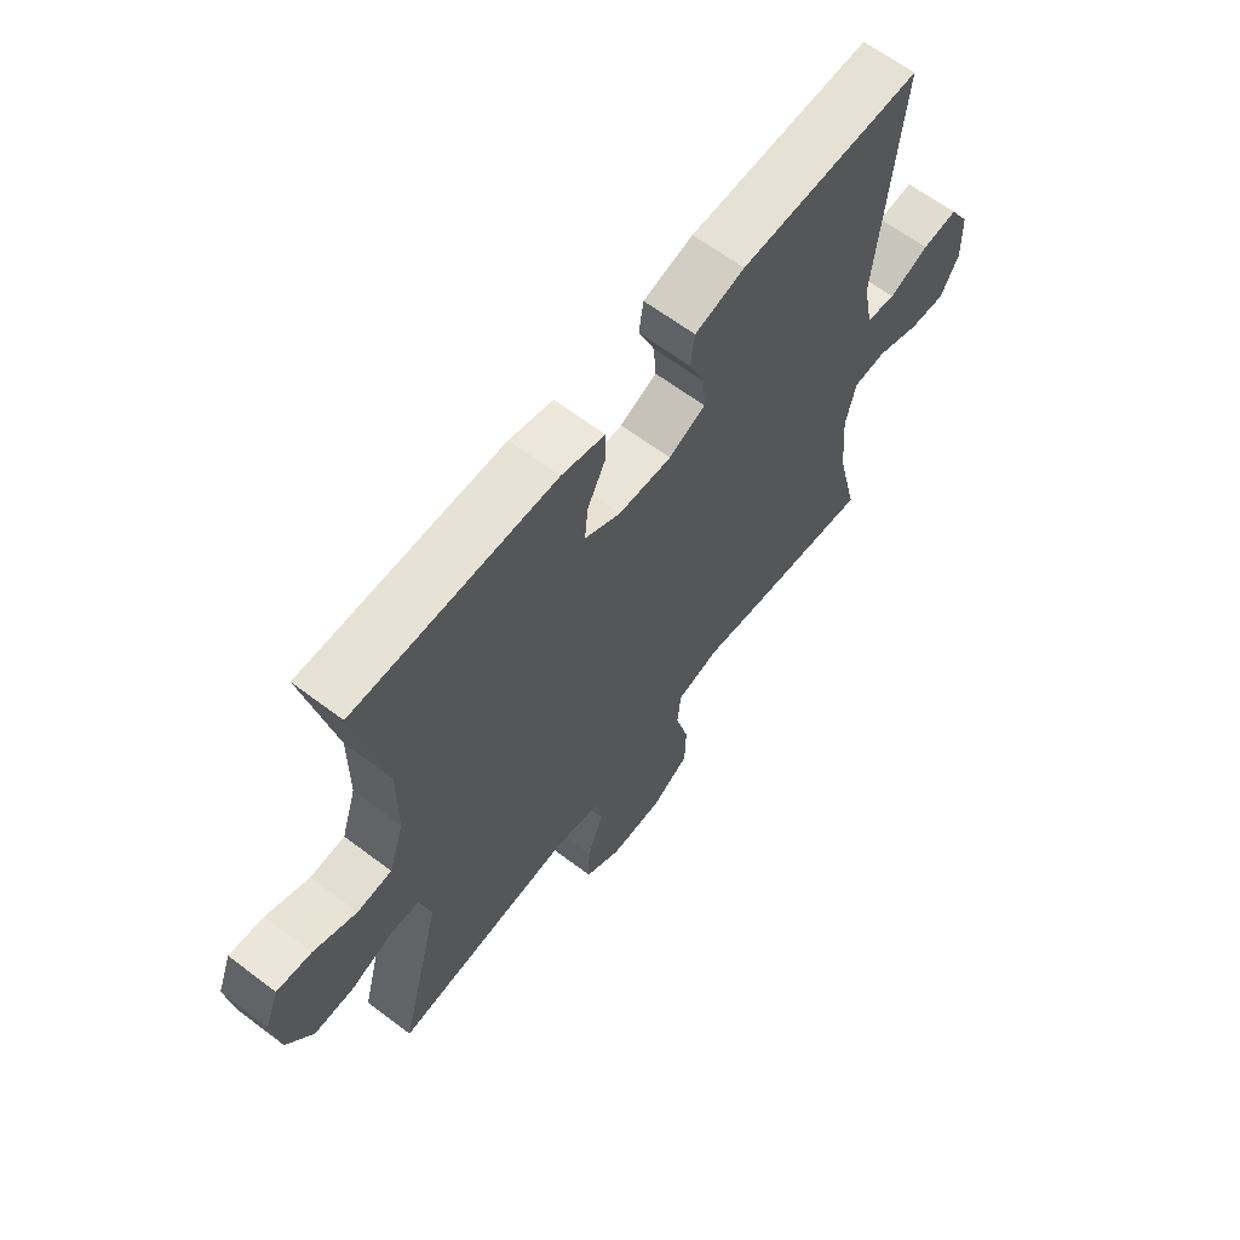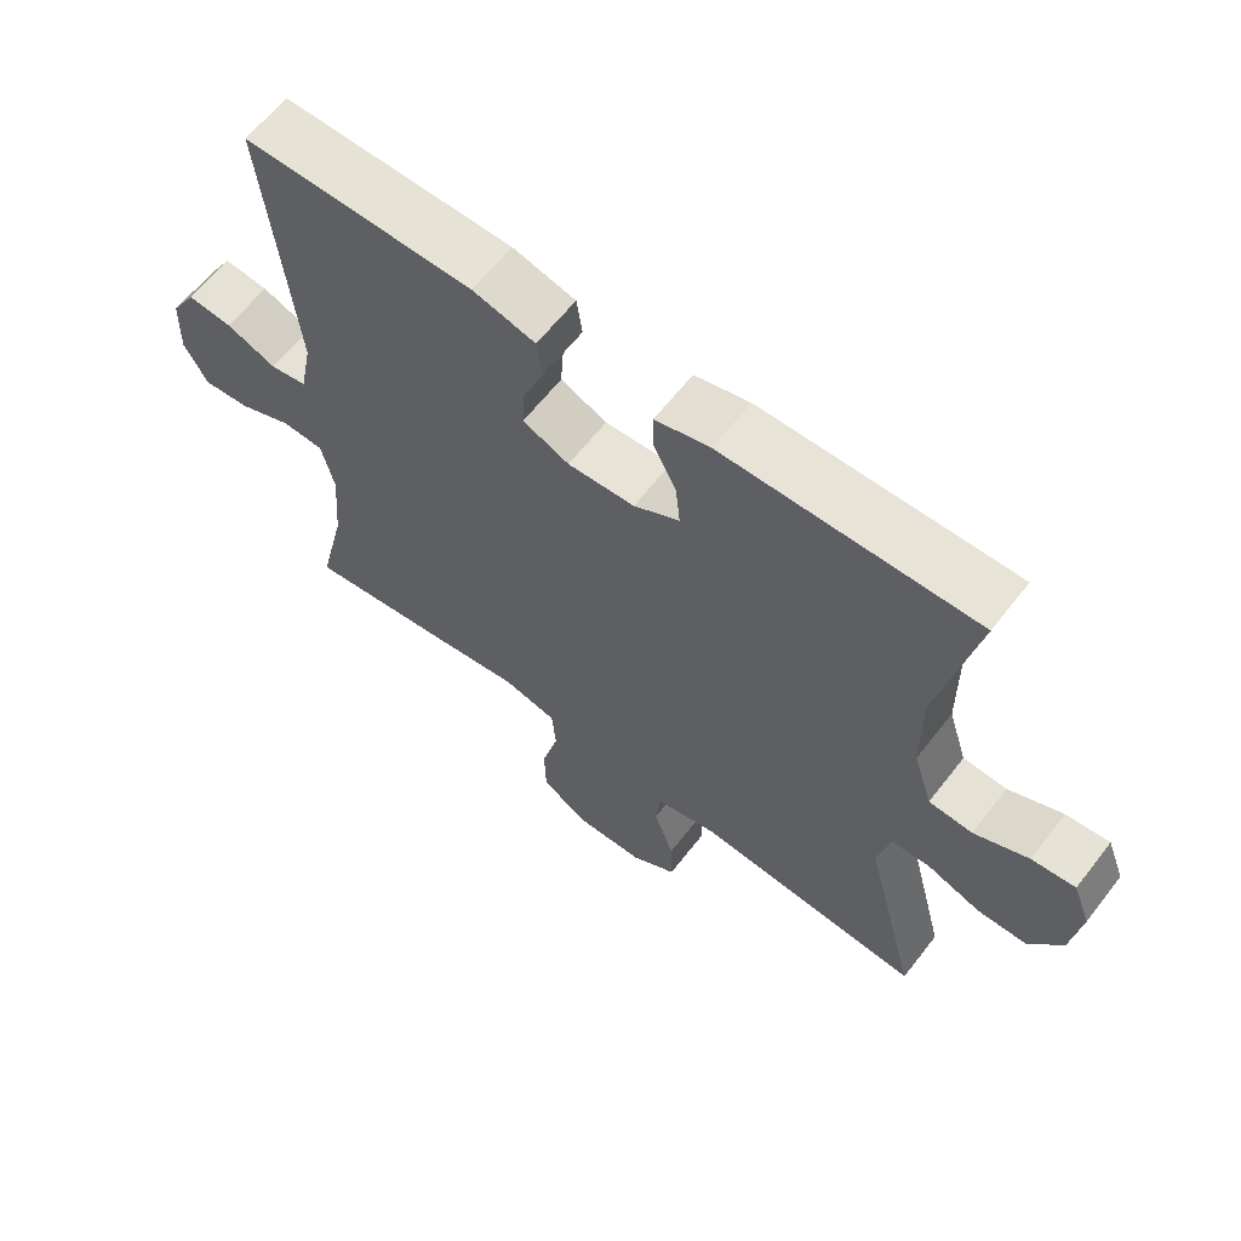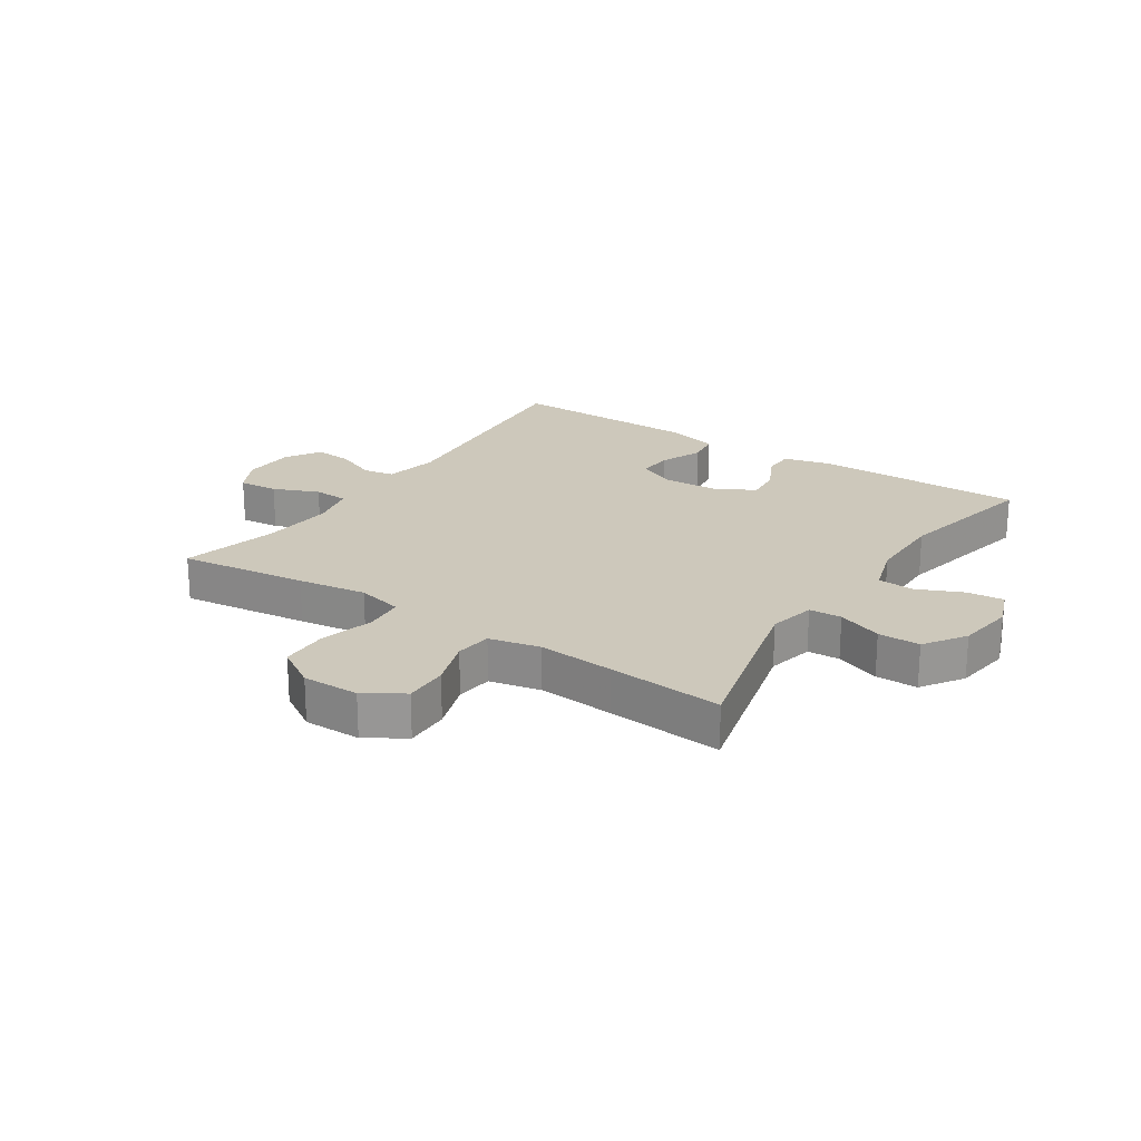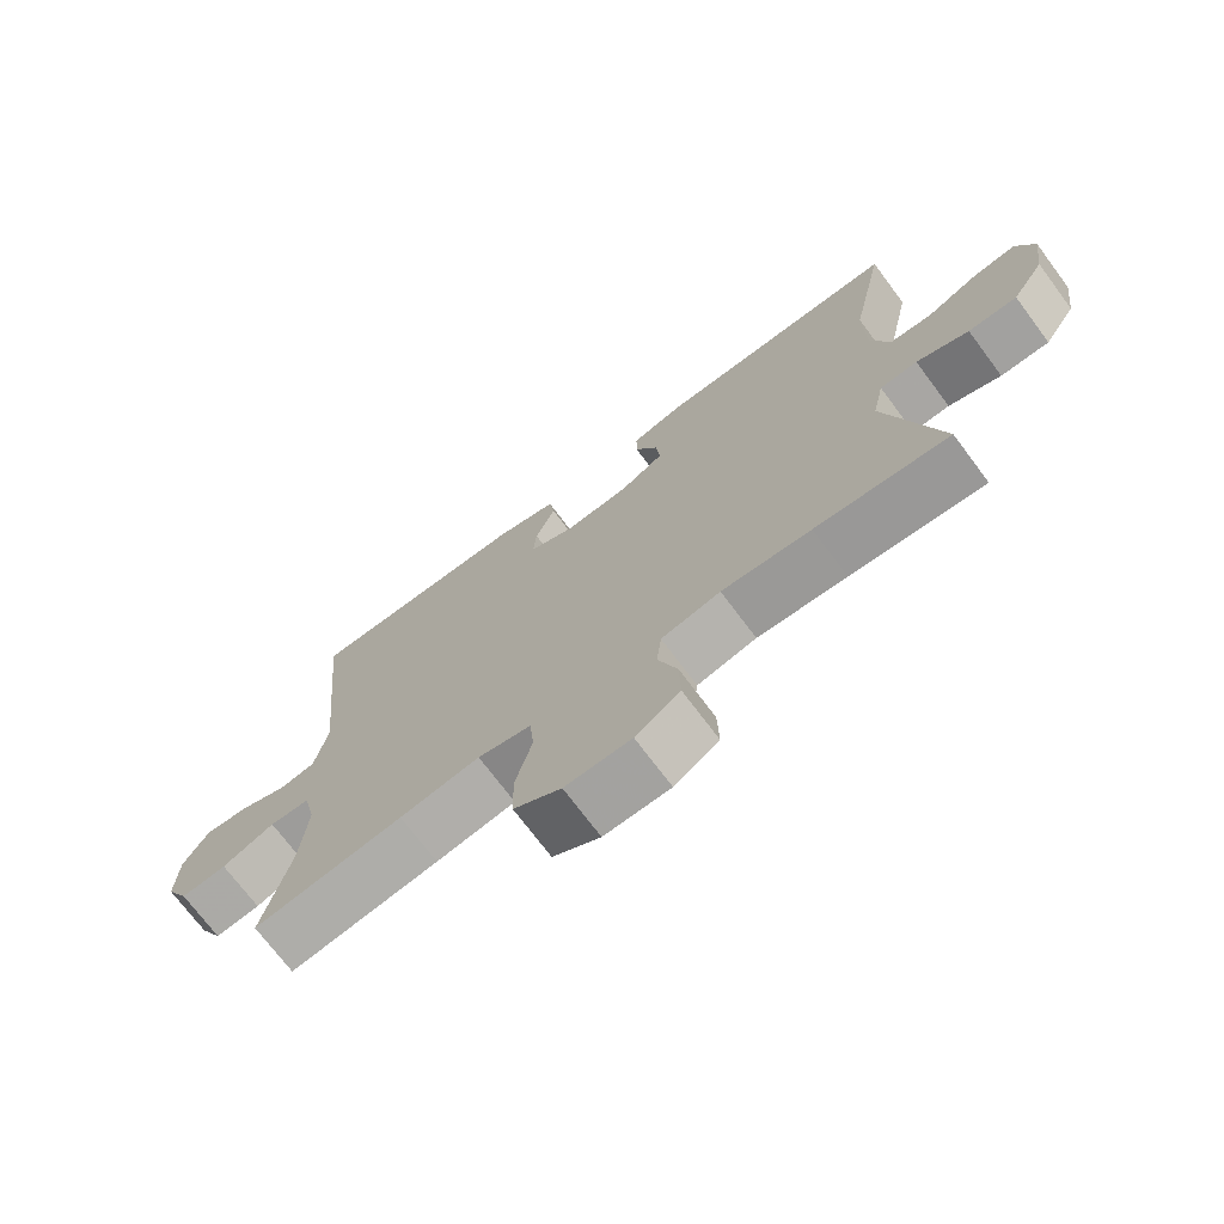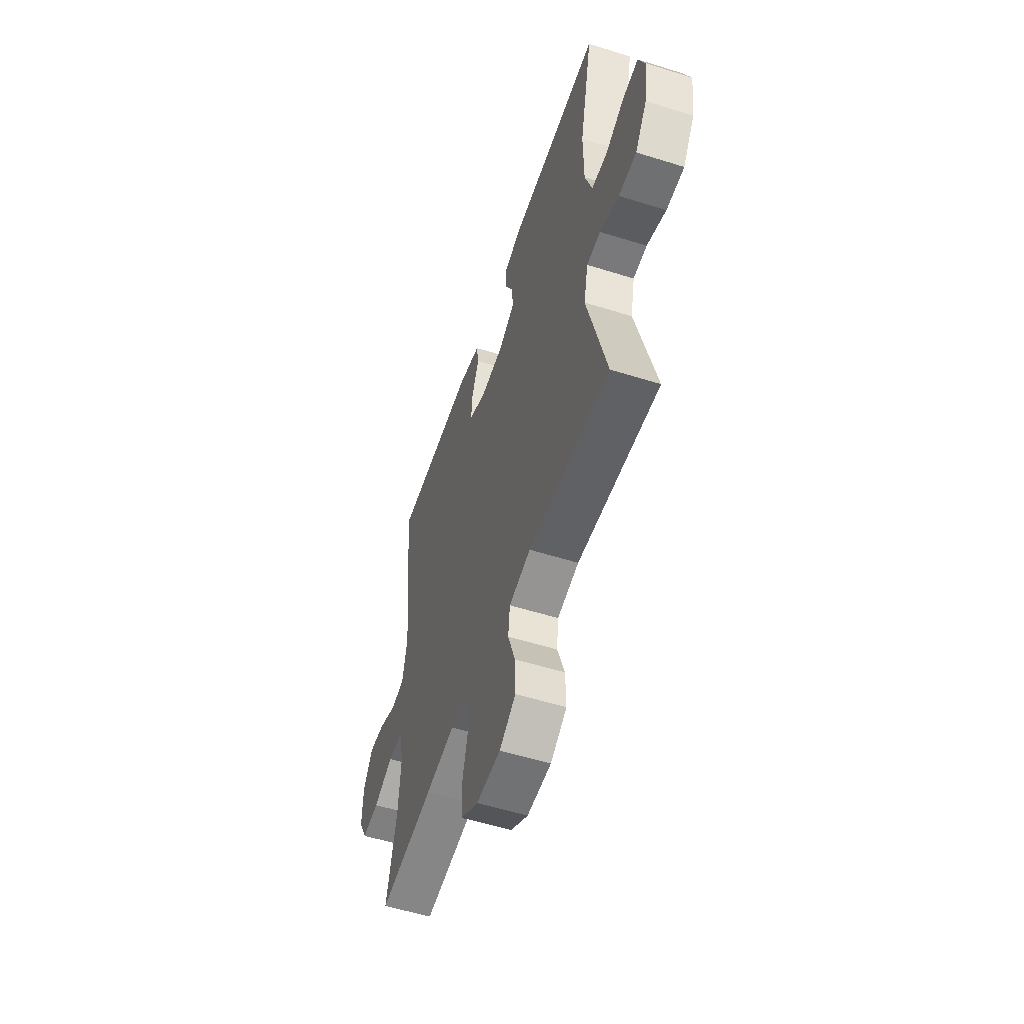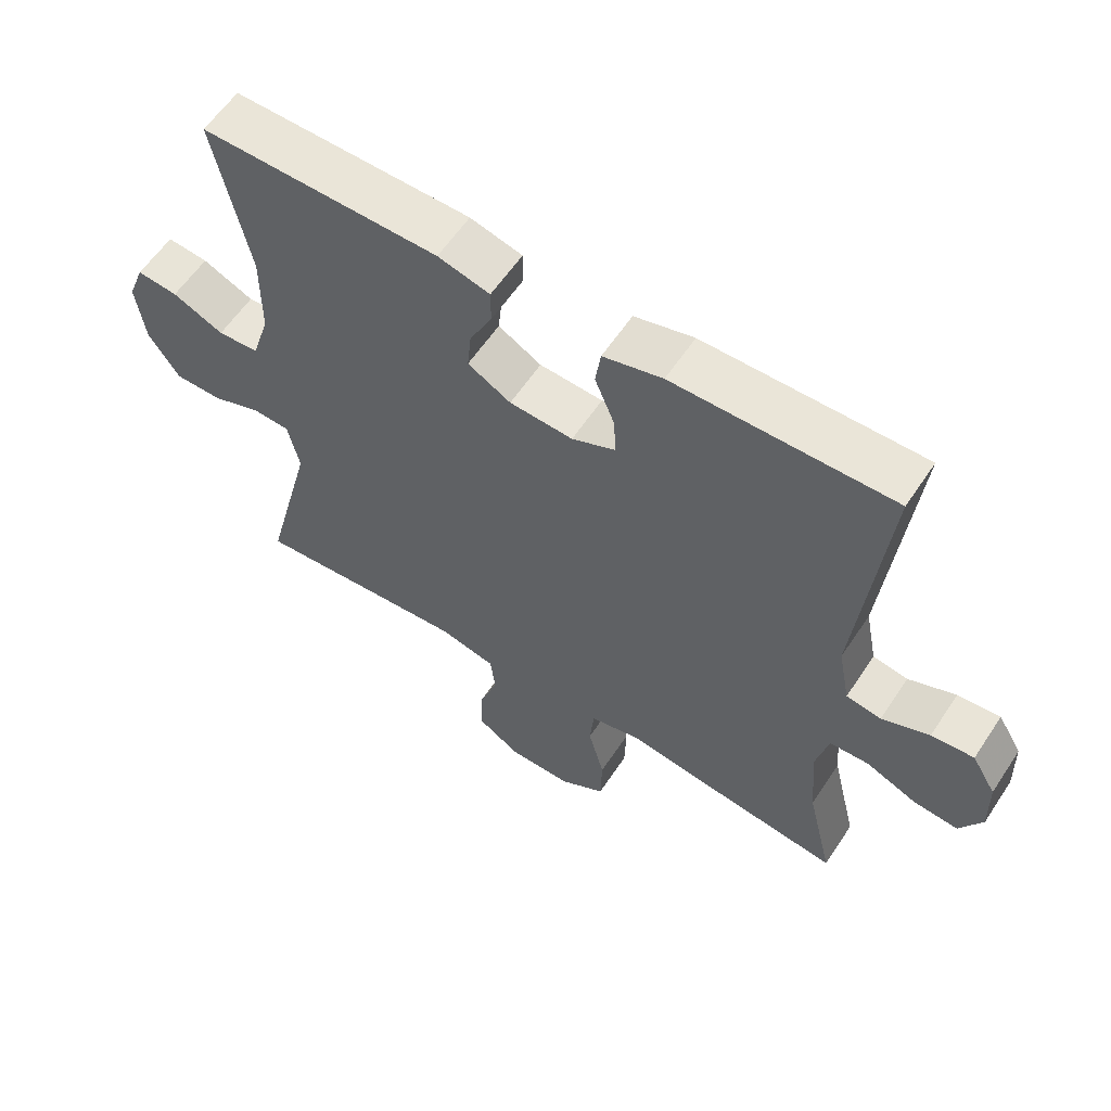
<metadata>
{"format":"obj","ext":"obj","renderer":"f3d","projection":"perspective","resolution":1024,"background":"white","views":[{"elev":63.8,"azim":-52.7,"up":"+Z"},{"elev":62.7,"azim":-142.2,"up":"+Z"},{"elev":21.9,"azim":-146.3,"up":"+Y"},{"elev":-72.2,"azim":-143.2,"up":"+Z"},{"elev":-54.8,"azim":-108.4,"up":"+Z"},{"elev":59.5,"azim":33.4,"up":"+Z"}]}
</metadata>
<code>
v -0.5 0.07 0.5
v -0.147 0.07 0.497
v -0.07 0.07 0.477
v -0.07 0.07 0.426
v -0.103 0.07 0.36
v -0.109 0.07 0.3
v -0.045 0.07 0.264
v 0.049 0.07 0.259
v 0.114 0.07 0.288
v 0.11 0.07 0.347
v 0.081 0.07 0.418
v 0.089 0.07 0.473
v 0.177 0.07 0.496
v 0.5 0.07 0.5
v 0.46 0.07 0.1
v 0.478 0.07 0.009
v 0.53 0.07 0
v 0.6 0.07 0.029
v 0.663 0.07 0.035
v 0.699 0.07 -0.025
v 0.702 0.07 -0.113
v 0.669 0.07 -0.174
v 0.603 0.07 -0.168
v 0.527 0.07 -0.136
v 0.469 0.07 -0.139
v 0.451 0.07 -0.216
v 0.461 0.07 -0.337
v 0.5 0.07 -0.5
v 0.285 0.07 -0.472
v 0.17 0.07 -0.455
v 0.093 0.07 -0.473
v 0.087 0.07 -0.539
v 0.111 0.07 -0.63
v 0.109 0.07 -0.71
v 0.041 0.07 -0.752
v -0.054 0.07 -0.751
v -0.118 0.07 -0.71
v -0.116 0.07 -0.636
v -0.088 0.07 -0.554
v -0.095 0.07 -0.493
v -0.18 0.07 -0.474
v -0.308 0.07 -0.484
v -0.5 0.07 -0.5
v -0.425 0.07 -0.208
v -0.442 0.07 -0.13
v -0.496 0.07 -0.127
v -0.571 0.07 -0.155
v -0.641 0.07 -0.155
v -0.687 0.07 -0.086
v -0.7 0.07 0.01
v -0.675 0.07 0.075
v -0.614 0.07 0.069
v -0.538 0.07 0.035
v -0.477 0.07 0.039
v -0.45 0.07 0.124
v -0.449 0.07 0.255
v -0.5 0 0.5
v -0.147 0 0.497
v -0.07 0 0.477
v -0.07 0 0.426
v -0.103 0 0.36
v -0.109 0 0.3
v -0.045 0 0.264
v 0.049 0 0.259
v 0.114 0 0.288
v 0.11 0 0.347
v 0.081 0 0.418
v 0.089 0 0.473
v 0.177 0 0.496
v 0.5 0 0.5
v 0.46 0 0.1
v 0.478 0 0.009
v 0.53 0 0
v 0.6 0 0.029
v 0.663 0 0.035
v 0.699 0 -0.025
v 0.702 0 -0.113
v 0.669 0 -0.174
v 0.603 0 -0.168
v 0.527 0 -0.136
v 0.469 0 -0.139
v 0.451 0 -0.216
v 0.461 0 -0.337
v 0.5 0 -0.5
v 0.285 0 -0.472
v 0.17 0 -0.455
v 0.093 0 -0.473
v 0.087 0 -0.539
v 0.111 0 -0.63
v 0.109 0 -0.71
v 0.041 0 -0.752
v -0.054 0 -0.751
v -0.118 0 -0.71
v -0.116 0 -0.636
v -0.088 0 -0.554
v -0.095 0 -0.493
v -0.18 0 -0.474
v -0.308 0 -0.484
v -0.5 0 -0.5
v -0.425 0 -0.208
v -0.442 0 -0.13
v -0.496 0 -0.127
v -0.571 0 -0.155
v -0.641 0 -0.155
v -0.687 0 -0.086
v -0.7 0 0.01
v -0.675 0 0.075
v -0.614 0 0.069
v -0.538 0 0.035
v -0.477 0 0.039
v -0.45 0 0.124
v -0.449 0 0.255
f 51 52 53
f 50 51 53
f 49 50 53
f 48 49 53
f 47 48 53
f 46 47 53
f 45 46 53 54
f 44 45 54 55
f 42 43 44
f 44 55 56
f 42 44 56
f 41 42 56
f 37 38 39
f 36 37 39
f 35 36 39
f 34 35 39
f 33 34 39
f 32 33 39
f 31 32 39 40
f 41 56 1
f 40 41 1
f 31 40 1
f 30 31 1
f 22 23 24
f 21 22 24
f 20 21 24
f 19 20 24
f 18 19 24
f 17 18 24
f 16 17 24 25
f 15 16 25 26
f 13 14 15
f 12 13 15
f 11 12 15
f 10 11 15
f 9 10 15 26
f 3 4 5
f 2 3 5
f 1 2 5
f 1 5 6
f 1 6 7
f 30 1 7
f 29 30 7
f 28 29 7
f 27 28 7
f 27 7 8
f 8 9 26 27
f 109 108 107
f 109 107 106
f 109 106 105
f 109 105 104
f 109 104 103
f 109 103 102
f 110 109 102 101
f 111 110 101 100
f 100 99 98
f 112 111 100
f 112 100 98
f 112 98 97
f 95 94 93
f 95 93 92
f 95 92 91
f 95 91 90
f 95 90 89
f 95 89 88
f 96 95 88 87
f 57 112 97
f 57 97 96
f 57 96 87
f 57 87 86
f 80 79 78
f 80 78 77
f 80 77 76
f 80 76 75
f 80 75 74
f 80 74 73
f 81 80 73 72
f 82 81 72 71
f 71 70 69
f 71 69 68
f 71 68 67
f 71 67 66
f 82 71 66 65
f 61 60 59
f 61 59 58
f 61 58 57
f 62 61 57
f 63 62 57
f 63 57 86
f 63 86 85
f 63 85 84
f 63 84 83
f 64 63 83
f 83 82 65 64
f 1 57 58 2
f 2 58 59 3
f 3 59 60 4
f 4 60 61 5
f 5 61 62 6
f 6 62 63 7
f 7 63 64 8
f 8 64 65 9
f 9 65 66 10
f 10 66 67 11
f 11 67 68 12
f 12 68 69 13
f 13 69 70 14
f 14 70 71 15
f 15 71 72 16
f 16 72 73 17
f 17 73 74 18
f 18 74 75 19
f 19 75 76 20
f 20 76 77 21
f 21 77 78 22
f 22 78 79 23
f 23 79 80 24
f 24 80 81 25
f 25 81 82 26
f 26 82 83 27
f 27 83 84 28
f 28 84 85 29
f 29 85 86 30
f 30 86 87 31
f 31 87 88 32
f 32 88 89 33
f 33 89 90 34
f 34 90 91 35
f 35 91 92 36
f 36 92 93 37
f 37 93 94 38
f 38 94 95 39
f 39 95 96 40
f 40 96 97 41
f 41 97 98 42
f 42 98 99 43
f 43 99 100 44
f 44 100 101 45
f 45 101 102 46
f 46 102 103 47
f 47 103 104 48
f 48 104 105 49
f 49 105 106 50
f 50 106 107 51
f 51 107 108 52
f 52 108 109 53
f 53 109 110 54
f 54 110 111 55
f 55 111 112 56
f 56 112 57 1

</code>
